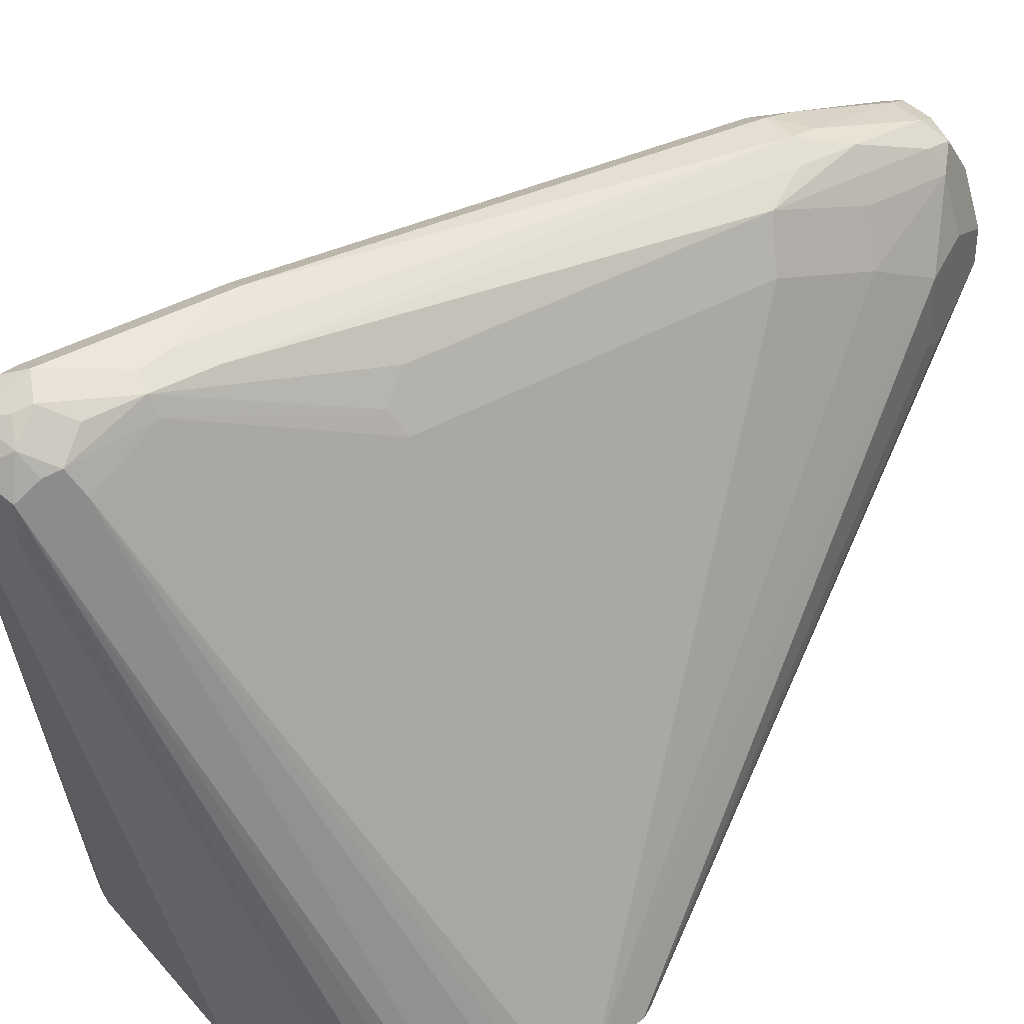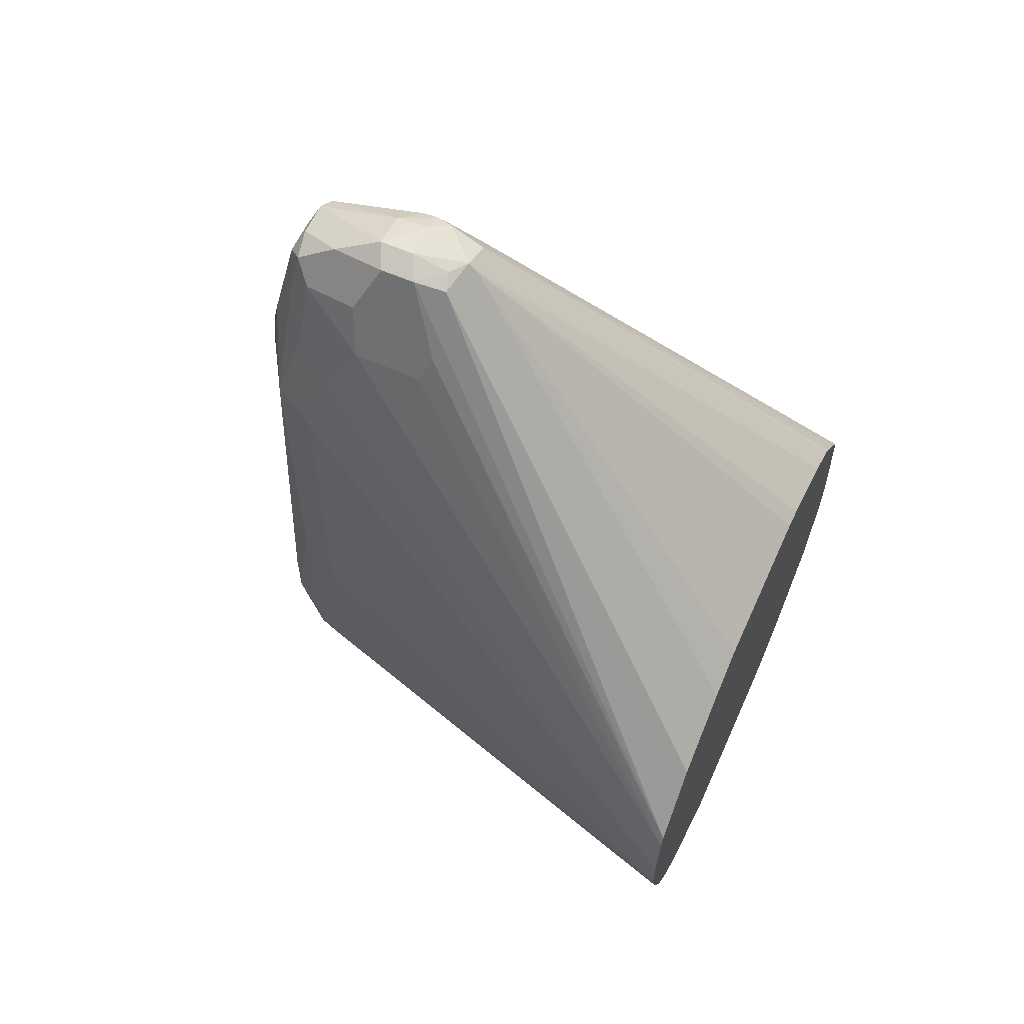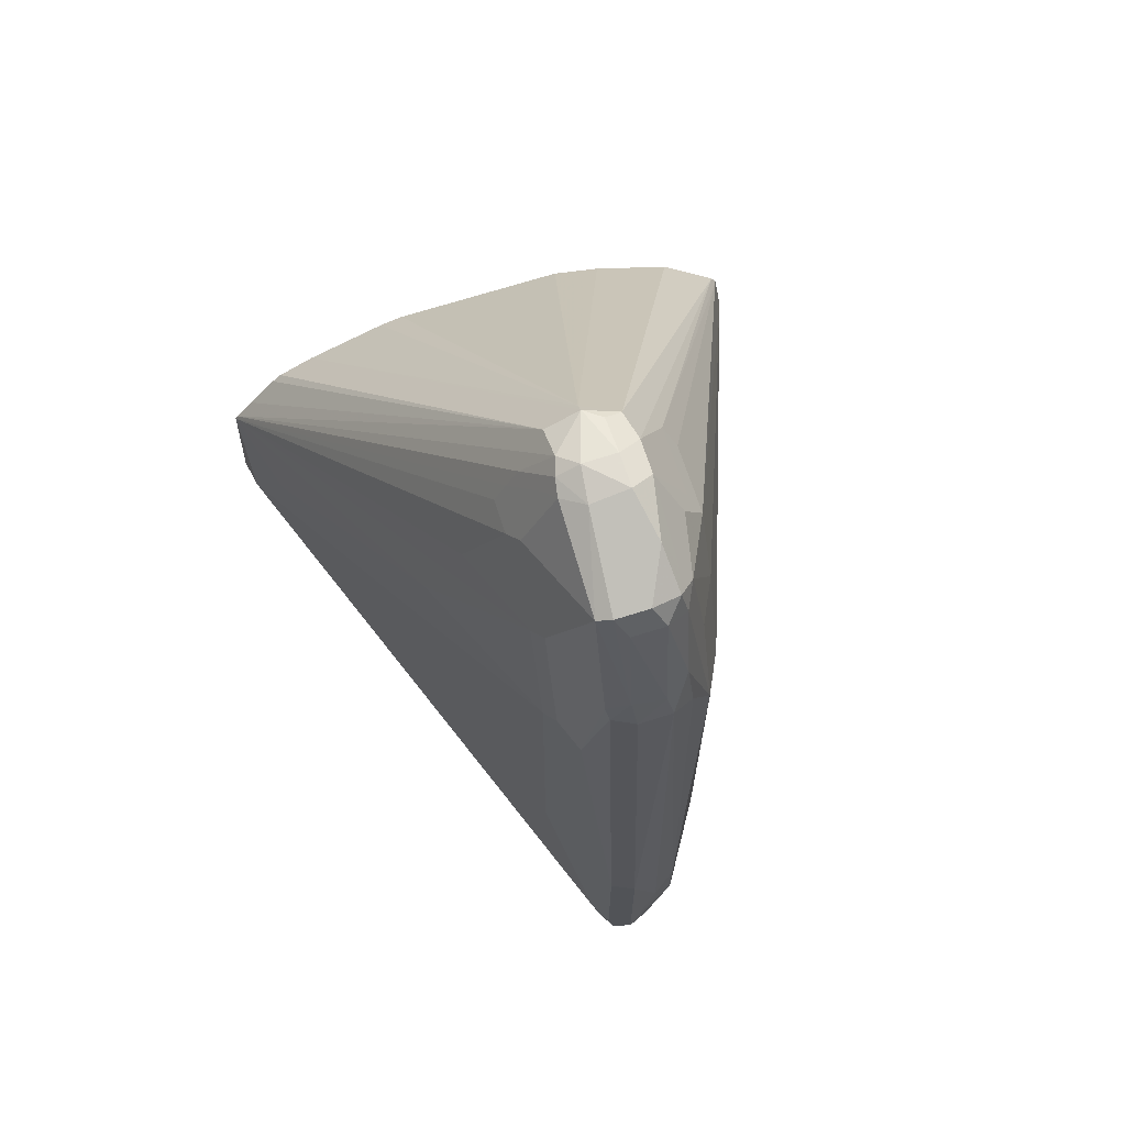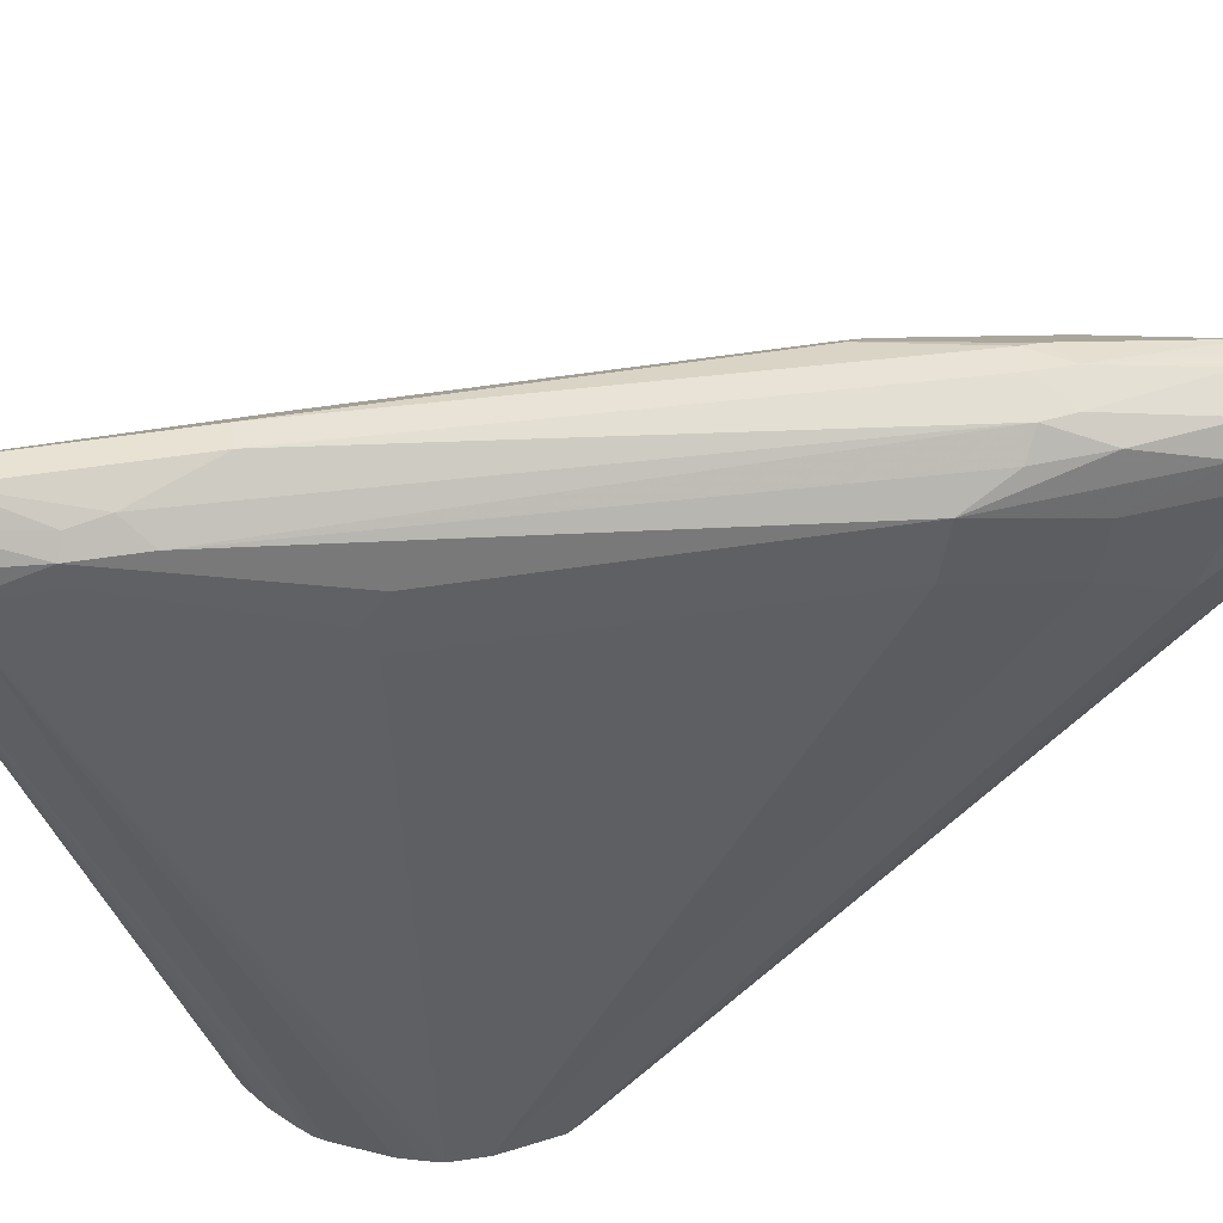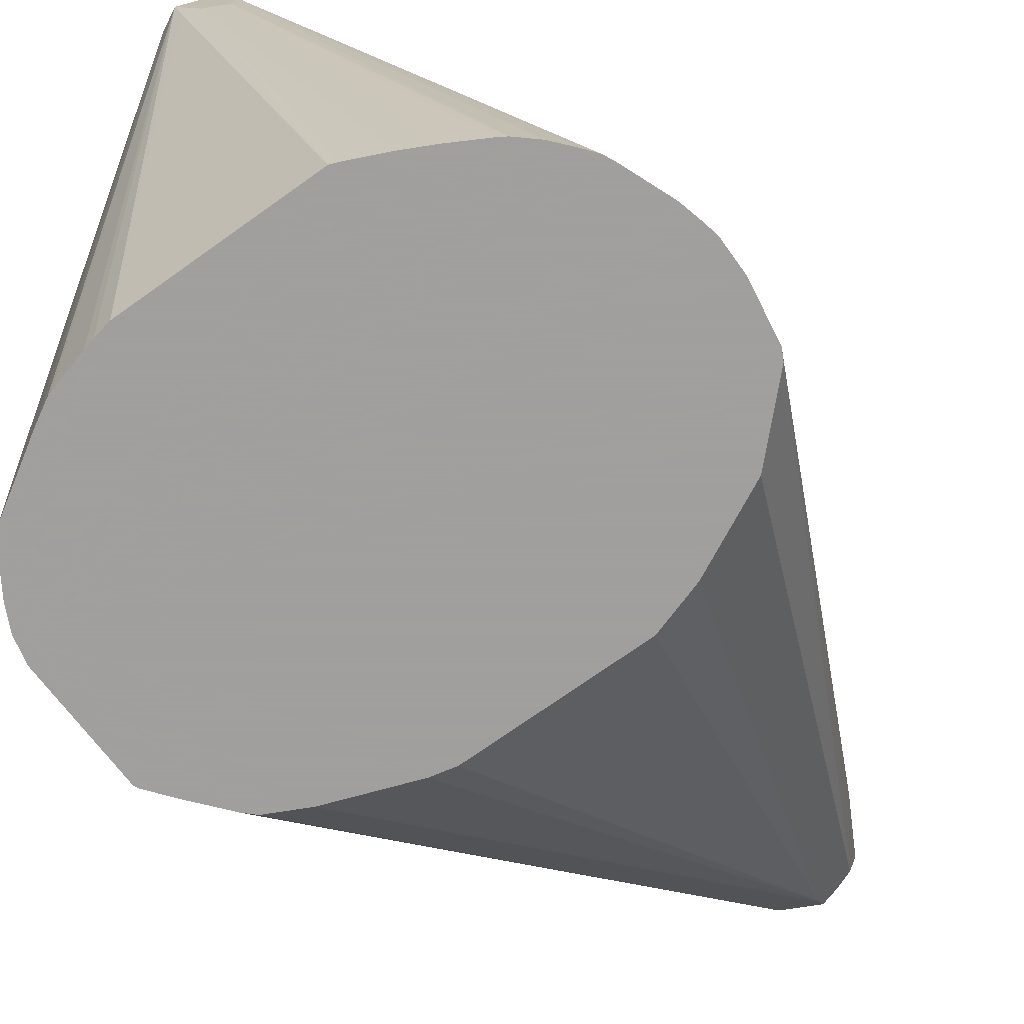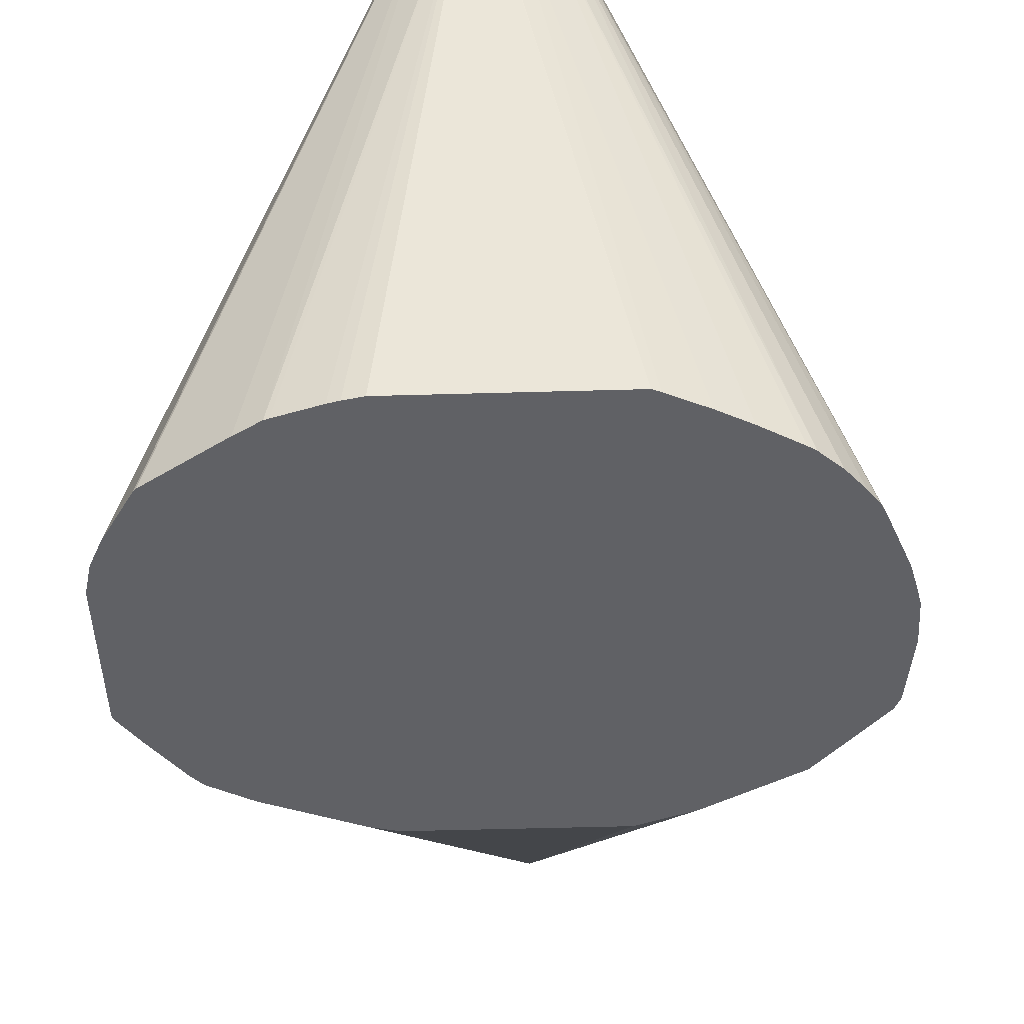
<metadata>
{"format":"obj","ext":"obj","renderer":"f3d","projection":"perspective","resolution":1024,"background":"white","views":[{"elev":38.8,"azim":54.1,"up":"+Z"},{"elev":60.3,"azim":114.1,"up":"+Y"},{"elev":68.1,"azim":-17.8,"up":"+Y"},{"elev":68.4,"azim":82.0,"up":"+Z"},{"elev":-71.5,"azim":35.6,"up":"+Z"},{"elev":-50.1,"azim":1.8,"up":"+Z"}]}
</metadata>
<code>
v 2.353e-05 -0.06287 0.9643
v -0.01397 -0.06287 0.9574
v 2.353e-05 -0.1677 0.9643
v 0.01744 -0.1083 0.9609
v 0.02094 0.2306 0.9434
v 2.353e-05 0.2306 0.9434
v -0.02096 -0.06287 0.9434
v -0.01397 -0.1677 0.9574
v -0.01397 0.2306 0.9364
v -0.02793 0.1677 0.9294
v -0.01047 -0.1782 0.9591
v 2.353e-05 -0.1956 0.9504
v 0.01395 -0.1747 0.9574
v 0.02094 -0.1284 0.9591
v 0.03144 -0.131 0.9539
v 0.03144 -0.09429 0.9539
v 0.03493 0.2236 0.9364
v 0.03144 0.262 0.9329
v 0.02094 0.3145 0.9225
v 0.01744 0.2481 0.9399
v -0.002617 0.2516 0.9382
v -0.02096 -0.1677 0.9434
v -0.04192 0.1677 0.9015
v -0.01572 -0.1886 0.946
v -0.01572 0.241 0.9329
v -0.03667 0.1782 0.9119
v -0.01047 -0.1991 0.9382
v 2.353e-05 -0.2096 0.9225
v 0.01045 -0.2044 0.9329
v 0.02094 -0.1886 0.9434
v 0.01045 -0.1834 0.9539
v 0.02794 -0.1607 0.9504
v 0.03493 -0.1747 0.9364
v 0.03668 -0.1284 0.9434
v 0.05589 -0.02791 0.9154
v 0.04889 -0.01395 0.9294
v 0.04889 0.1957 0.9294
v 0.03493 0.3075 0.9154
v 0.03144 0.3249 0.9119
v 0.01395 0.3284 0.9154
v 2.353e-05 0.3145 0.9225
v -0.006972 0.3284 0.9154
v -0.01572 0.3249 0.9119
v -0.04192 -0.04193 0.9015
v -0.1625 -0.0314 0.6185
v -0.04192 0.2516 0.8805
v -0.08386 0.1467 0.7967
v -0.1048 0.06291 0.7548
v -0.01397 -0.2026 0.9294
v -0.1625 -0.04193 0.6106
v -0.1625 -0.05711 0.5954
v -0.03667 0.262 0.891
v 0.003521 -0.2061 0.905
v 0.07125 -0.1425 0.5954
v 0.01395 -0.2026 0.9015
v 0.02794 -0.1956 0.9015
v 0.02794 -0.1956 0.9225
v -0.08386 -0.1317 0.5954
v -0.08125 -0.1325 0.5954
v -0.05828 -0.1392 0.5954
v -0.05224 -0.1406 0.5954
v -0.04192 -0.1425 0.5954
v 0.03144 -0.1834 0.9329
v 0.03493 -0.1817 0.9225
v 0.0419 -0.1677 0.9225
v 0.06288 -0.02093 0.9015
v 0.06288 0.1887 0.9015
v 0.04889 0.2586 0.9085
v 0.0419 0.3145 0.9015
v 0.03493 0.3284 0.8945
v 0.02794 0.3424 0.8875
v 0.02094 0.3564 0.8595
v -0.002617 0.3511 0.8595
v -0.01572 0.3459 0.8491
v -0.03667 0.304 0.8491
v -0.02096 0.3145 0.9015
v -0.1048 0.04196 0.7548
v -0.1468 0.02102 0.6499
v -0.1635 0.02938 0.5954
v -0.1659 -0.04193 0.5954
v -0.04192 0.2935 0.8386
v -0.06287 0.2306 0.8176
v -0.1399 -0.09662 0.5954
v -0.1386 -0.09795 0.5954
v -0.09734 -0.1239 0.5954
v -0.1559 -0.07085 0.5954
v 0.07544 -0.1409 0.5954
v 0.09642 -0.1315 0.5954
v 0.1132 -0.1232 0.5954
v 0.1341 -0.1116 0.5954
v 0.1383 -0.109 0.5954
v 0.1495 -0.09922 0.5954
v 0.1593 -0.08803 0.5954
v 0.1649 -0.08105 0.5954
v 0.1677 -0.07545 0.5954
v 0.1792 -0.04664 0.5954
v 0.1824 -0.03456 0.5954
v 0.1845 -0.02514 0.5954
v 0.06288 0.2516 0.8805
v 0.1845 -0.004195 0.5954
v 0.06288 0.2935 0.8595
v 0.04889 0.3214 0.8665
v 0.03843 0.3319 0.877
v 0.03493 0.3494 0.8526
v 0.02094 0.3564 0.8386
v 2.353e-05 0.3564 0.8386
v -0.01397 0.3494 0.8386
v -0.02096 0.3354 0.8386
v -0.03492 0.3075 0.8176
v -0.04192 0.2935 0.8176
v -0.1621 0.03215 0.5954
v -0.02793 0.3214 0.8176
v 0.1792 0.02938 0.5954
v 0.06288 0.2935 0.8176
v 0.05589 0.3075 0.8526
v 0.03493 0.3494 0.8316
v 0.02094 0.3511 0.815
v 0.01045 0.3511 0.8071
v -0.01047 0.3511 0.8281
v -0.01047 0.3407 0.8071
v -0.1509 0.04617 0.5954
v 0.1761 0.03564 0.5954
v 0.05589 0.3075 0.8106
v 0.03144 0.3459 0.8124
v 0.01045 0.3459 0.8019
v -0.1048 0.08385 0.5954
v -0.1272 0.07271 0.5954
v -0.1331 0.06712 0.5954
v 0.1687 0.04301 0.5954
v 0.1551 0.05664 0.5954
v 0.1404 0.07133 0.5954
v 0.09224 0.09537 0.5954
v 0.06288 0.1048 0.5954
v -0.04192 0.1048 0.5954
v -0.05605 0.1016 0.5954
f 1 2 8
f 51 62 61
f 51 61 60
f 51 60 59
f 51 59 58
f 51 58 85
f 51 85 84
f 51 84 83
f 51 83 86
f 53 62 54
f 54 87 55
f 55 87 88
f 55 88 89
f 55 89 56
f 56 89 90
f 56 91 57
f 57 64 63
f 57 91 92
f 57 92 93
f 57 93 94
f 57 94 64
f 64 94 65
f 65 94 95
f 65 95 96
f 65 96 97
f 65 97 98
f 65 98 66
f 66 98 100
f 66 100 67
f 67 100 99
f 51 54 62
f 51 87 54
f 51 88 87
f 51 89 88
f 49 85 58
f 49 51 86
f 49 86 83
f 50 80 51
f 51 80 79
f 51 79 111
f 51 111 121
f 51 121 128
f 51 128 127
f 51 127 126
f 51 126 135
f 51 135 134
f 51 134 133
f 51 133 132
f 68 99 69
f 51 132 131
f 51 130 129
f 51 129 122
f 51 122 113
f 51 113 100
f 51 100 98
f 51 98 97
f 51 97 96
f 51 96 95
f 51 95 94
f 51 94 93
f 51 93 92
f 51 92 91
f 51 91 90
f 51 90 89
f 51 131 130
f 49 84 85
f 69 99 101
f 69 102 70
f 106 119 107
f 107 119 112
f 107 112 109
f 107 109 108
f 111 112 119
f 111 119 120
f 111 120 121
f 113 122 123
f 113 123 114
f 116 124 117
f 116 123 122
f 116 122 124
f 117 124 118
f 118 124 125
f 118 125 126
f 118 126 127
f 118 127 120
f 118 120 119
f 120 127 128
f 120 128 121
f 122 129 124
f 124 129 130
f 124 130 131
f 124 131 125
f 125 131 132
f 125 132 133
f 125 133 134
f 125 134 135
f 125 135 126
f 106 118 119
f 105 118 106
f 105 117 118
f 105 116 117
f 70 102 103
f 70 103 104
f 70 104 71
f 71 104 72
f 72 104 116
f 72 116 105
f 72 105 106
f 72 106 73
f 73 106 107
f 73 107 74
f 74 107 108
f 74 108 75
f 75 109 110
f 75 110 81
f 69 101 102
f 75 108 109
f 79 81 110
f 79 110 109
f 79 109 112
f 79 112 111
f 99 100 101
f 100 113 101
f 101 114 123
f 101 123 115
f 101 115 102
f 101 113 114
f 102 104 103
f 102 115 104
f 104 115 123
f 104 123 116
f 79 82 81
f 49 83 84
f 56 90 91
f 46 79 47
f 11 24 12
f 12 24 27
f 12 27 28
f 12 28 29
f 12 29 30
f 12 30 31
f 12 31 13
f 13 31 30
f 13 30 33
f 13 33 32
f 13 32 15
f 13 15 14
f 15 32 33
f 15 33 34
f 15 34 35
f 15 35 36
f 15 36 37
f 15 37 16
f 16 37 17
f 17 37 18
f 18 38 19
f 18 37 38
f 19 38 39
f 19 39 40
f 19 40 42
f 19 42 41
f 19 41 20
f 20 41 21
f 21 41 42
f 10 26 23
f 10 25 26
f 9 25 10
f 9 21 25
f 1 8 3
f 1 3 4
f 1 4 5
f 1 5 6
f 1 6 9
f 1 9 2
f 2 7 22
f 2 22 8
f 2 9 10
f 2 10 23
f 2 23 7
f 3 8 11
f 3 11 12
f 3 12 13
f 21 42 43
f 3 13 14
f 4 14 15
f 4 15 16
f 4 16 5
f 5 17 18
f 5 18 19
f 5 19 20
f 5 20 6
f 5 16 17
f 6 20 21
f 6 21 9
f 7 23 44
f 7 44 22
f 8 22 24
f 8 24 11
f 47 79 78
f 21 43 25
f 3 14 4
f 22 45 24
f 35 67 37
f 35 37 36
f 37 67 99
f 37 99 68
f 37 68 38
f 38 69 39
f 38 68 69
f 39 70 71
f 39 71 40
f 39 69 70
f 40 71 72
f 40 72 42
f 42 72 73
f 42 73 43
f 35 66 67
f 43 73 74
f 43 75 76
f 43 76 46
f 43 46 52
f 44 77 45
f 45 78 79
f 45 80 50
f 45 77 48
f 45 48 47
f 45 47 78
f 46 76 75
f 46 75 81
f 46 81 82
f 46 82 79
f 22 44 45
f 43 74 75
f 34 66 35
f 45 79 80
f 33 65 34
f 23 26 52
f 34 65 66
f 23 52 46
f 23 46 47
f 23 47 48
f 23 48 77
f 24 49 27
f 24 45 50
f 24 50 51
f 24 51 49
f 25 43 52
f 25 52 26
f 27 49 28
f 28 53 54
f 28 54 55
f 23 77 44
f 28 55 56
f 33 64 65
f 30 63 33
f 30 57 63
f 33 63 64
f 28 62 53
f 28 61 62
f 29 57 30
f 28 59 60
f 28 58 59
f 28 49 58
f 28 57 29
f 28 56 57
f 28 60 61

</code>
